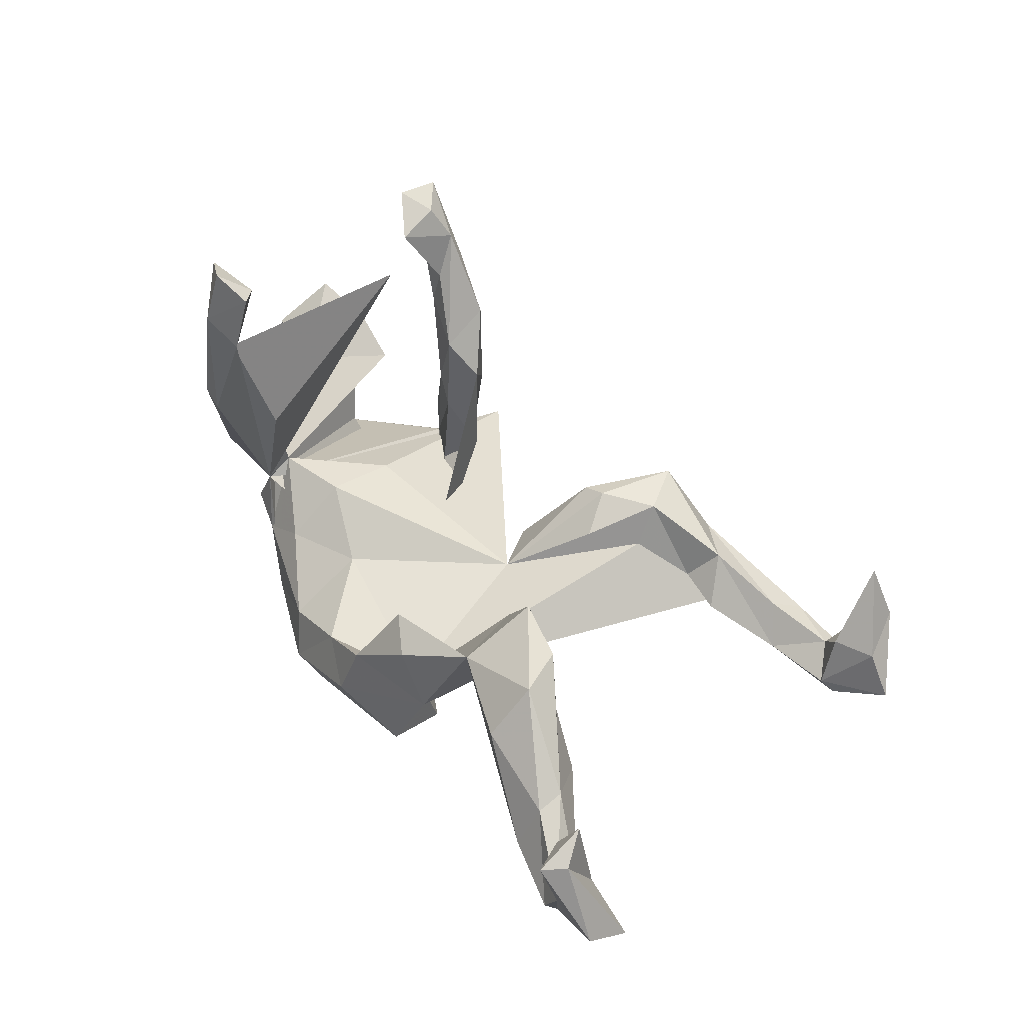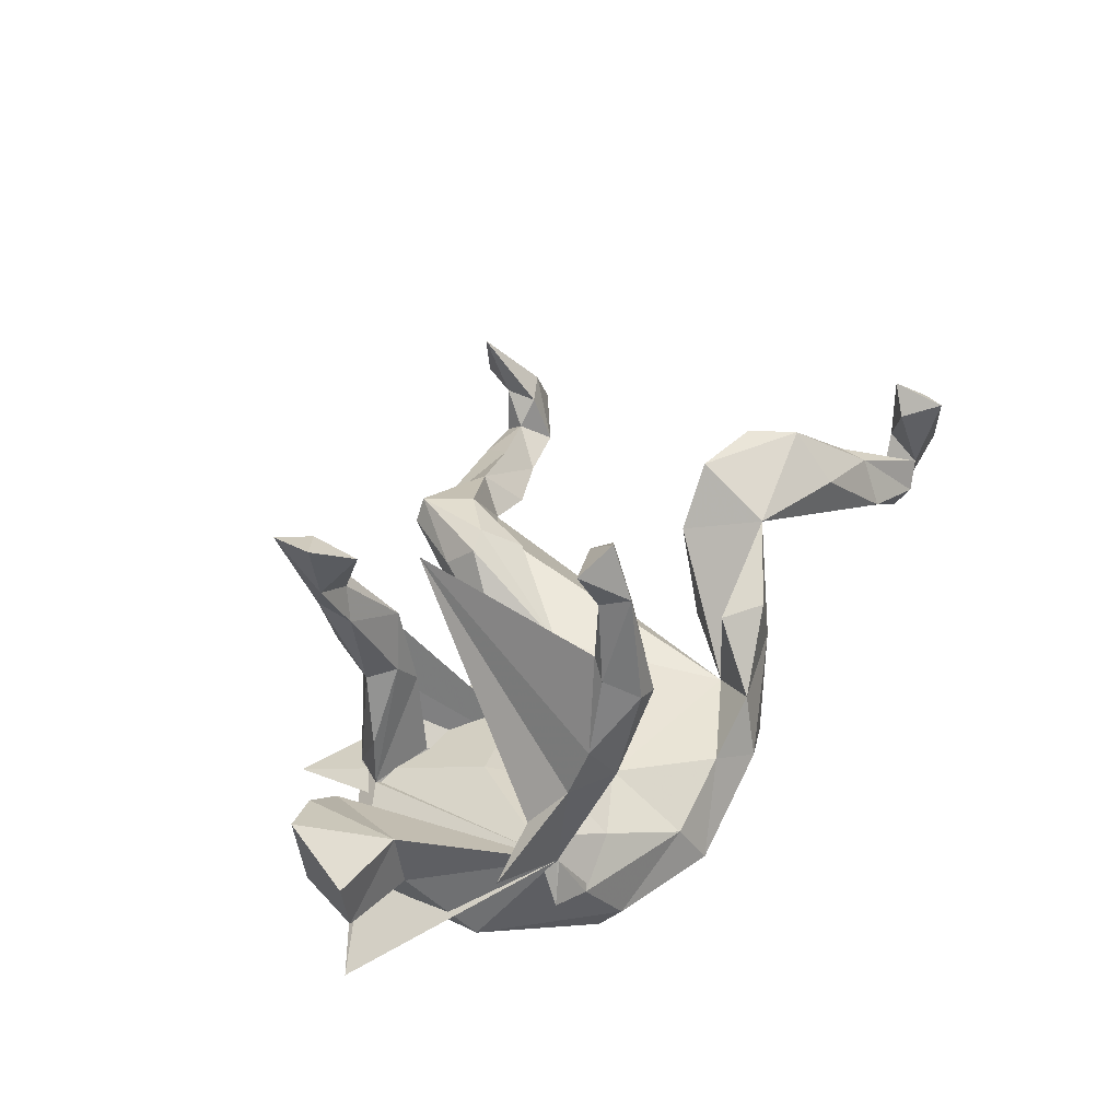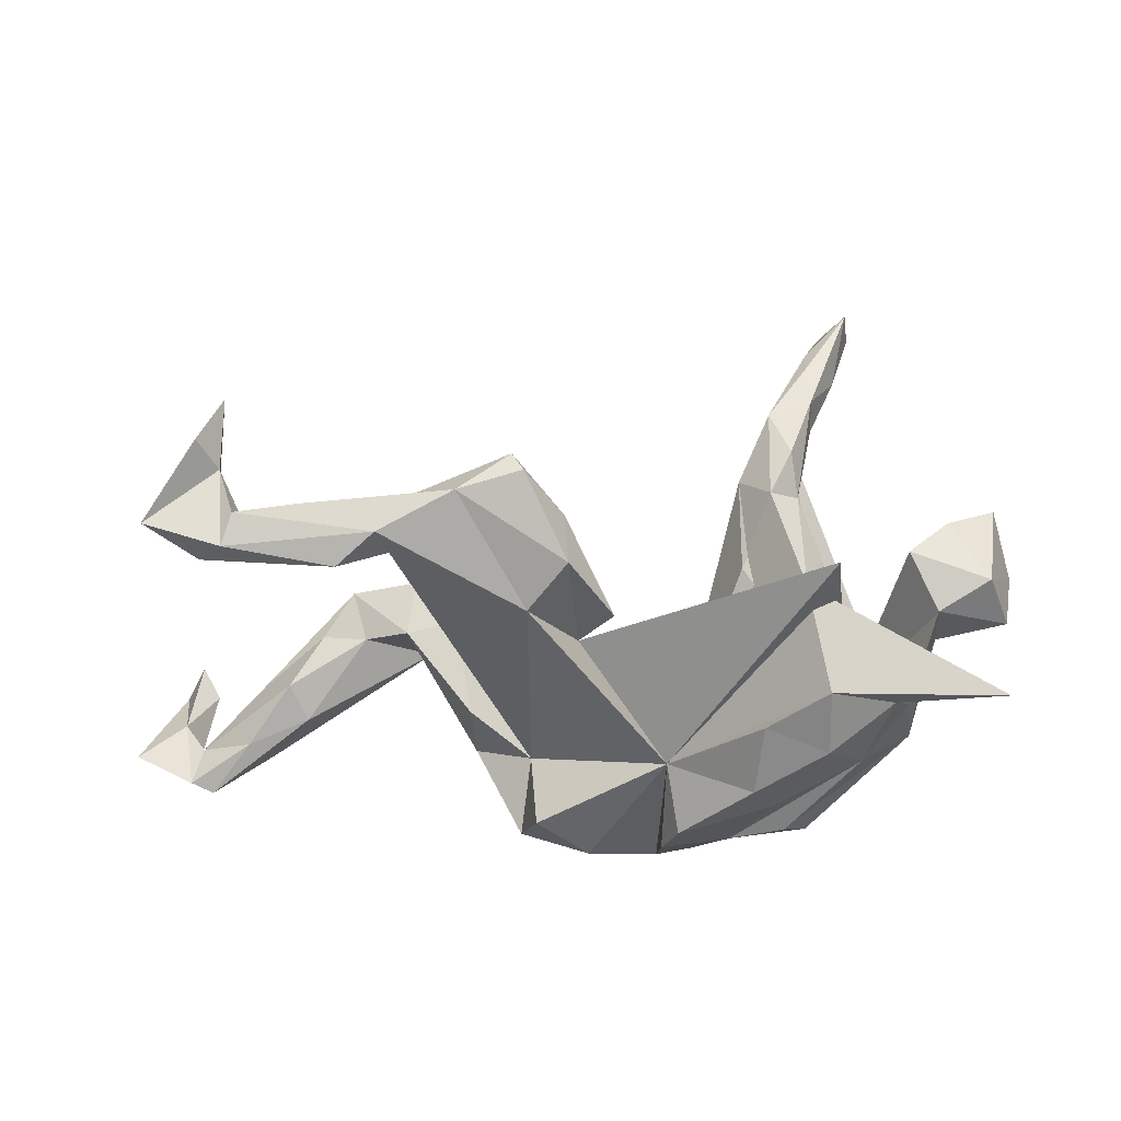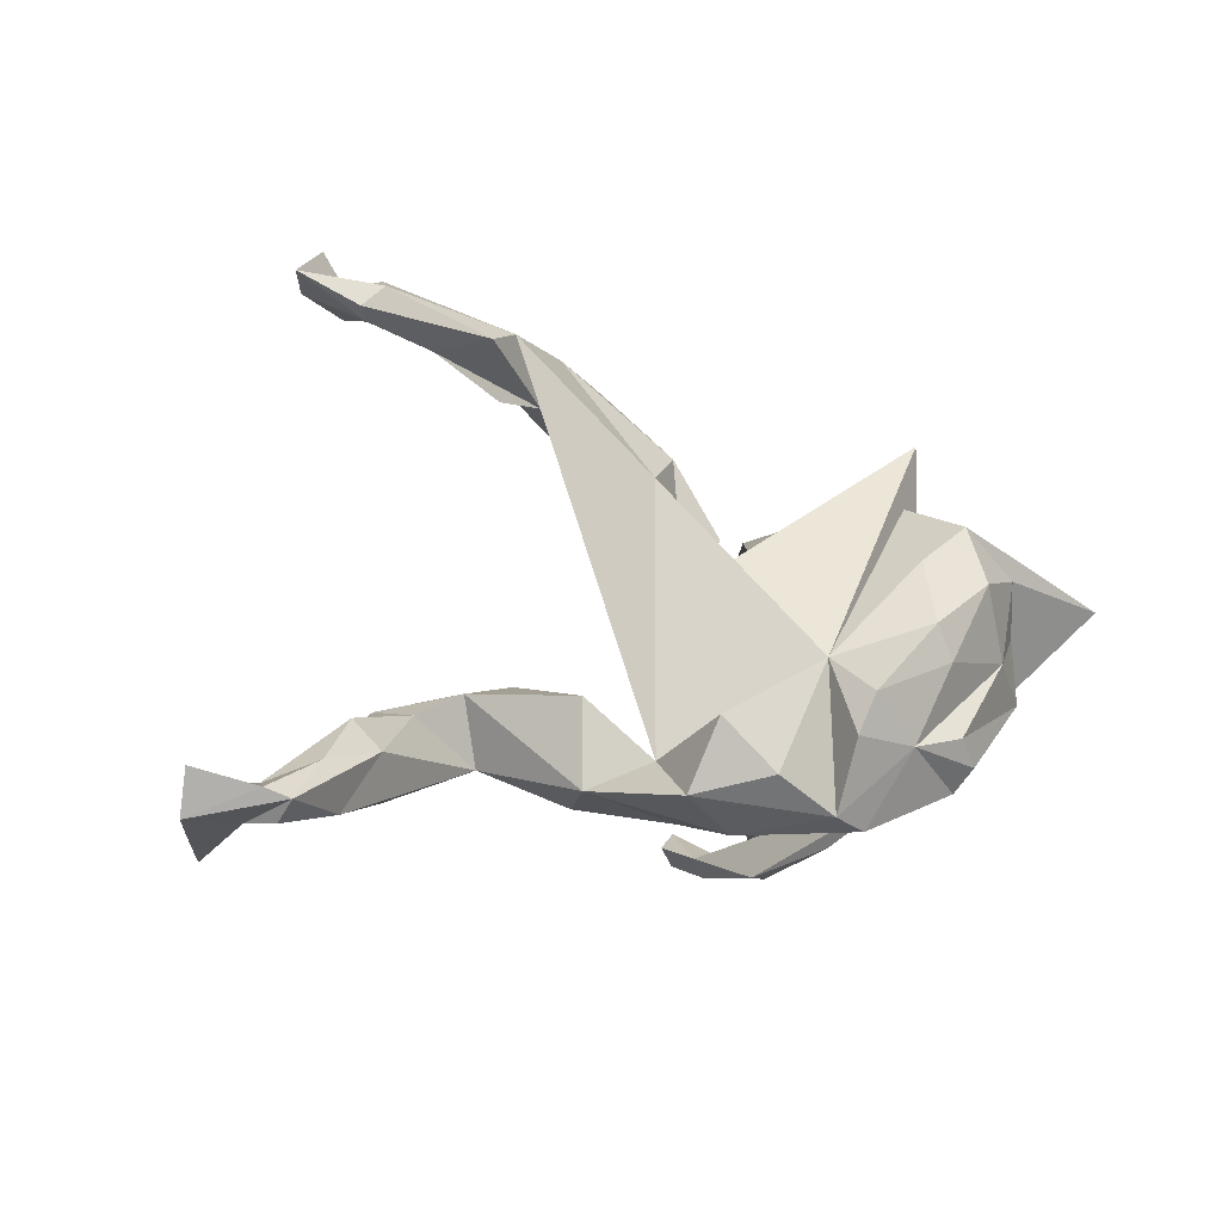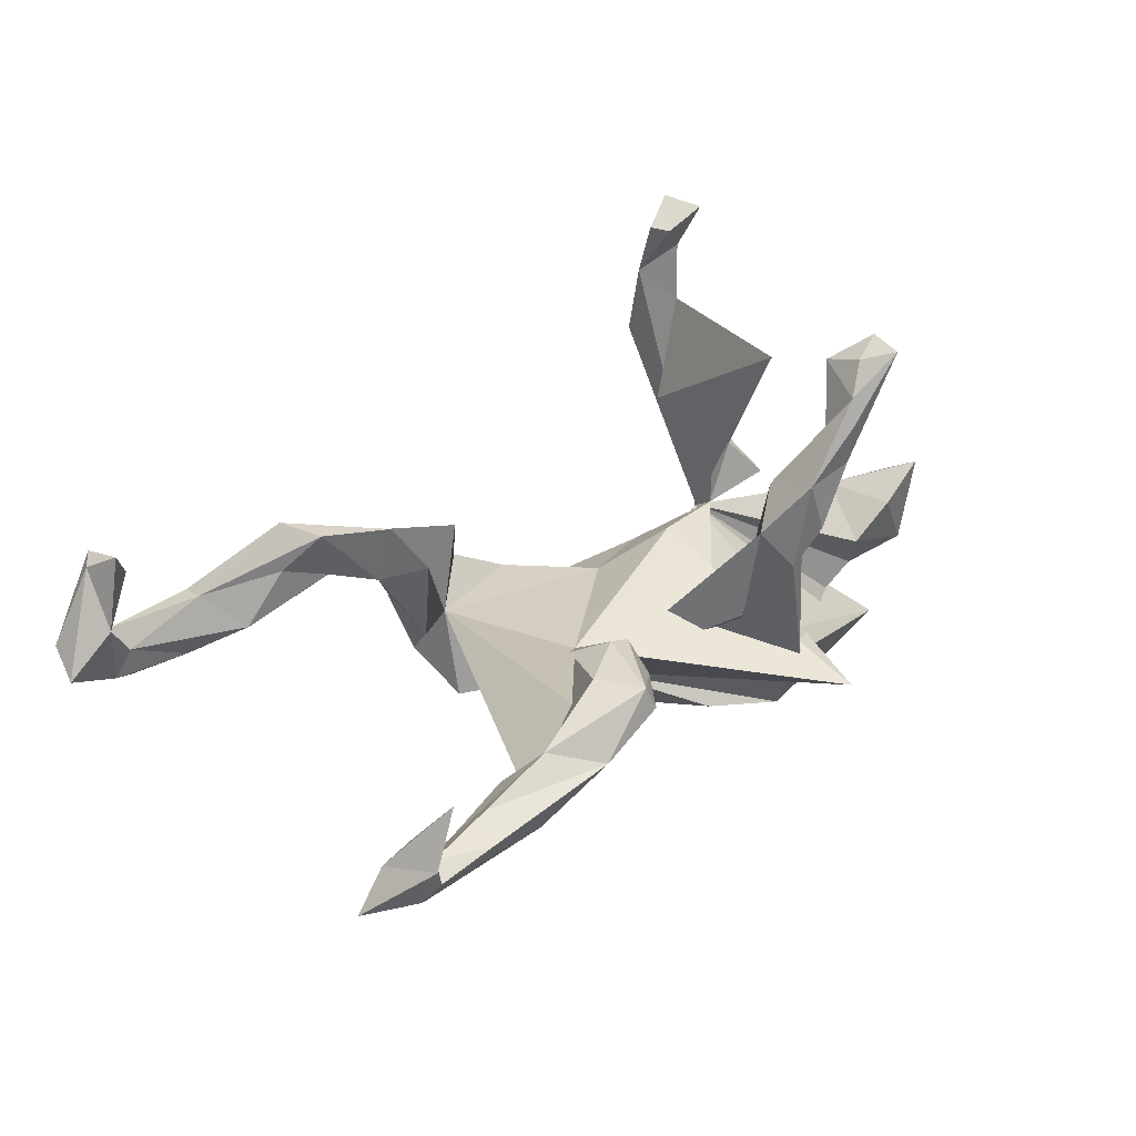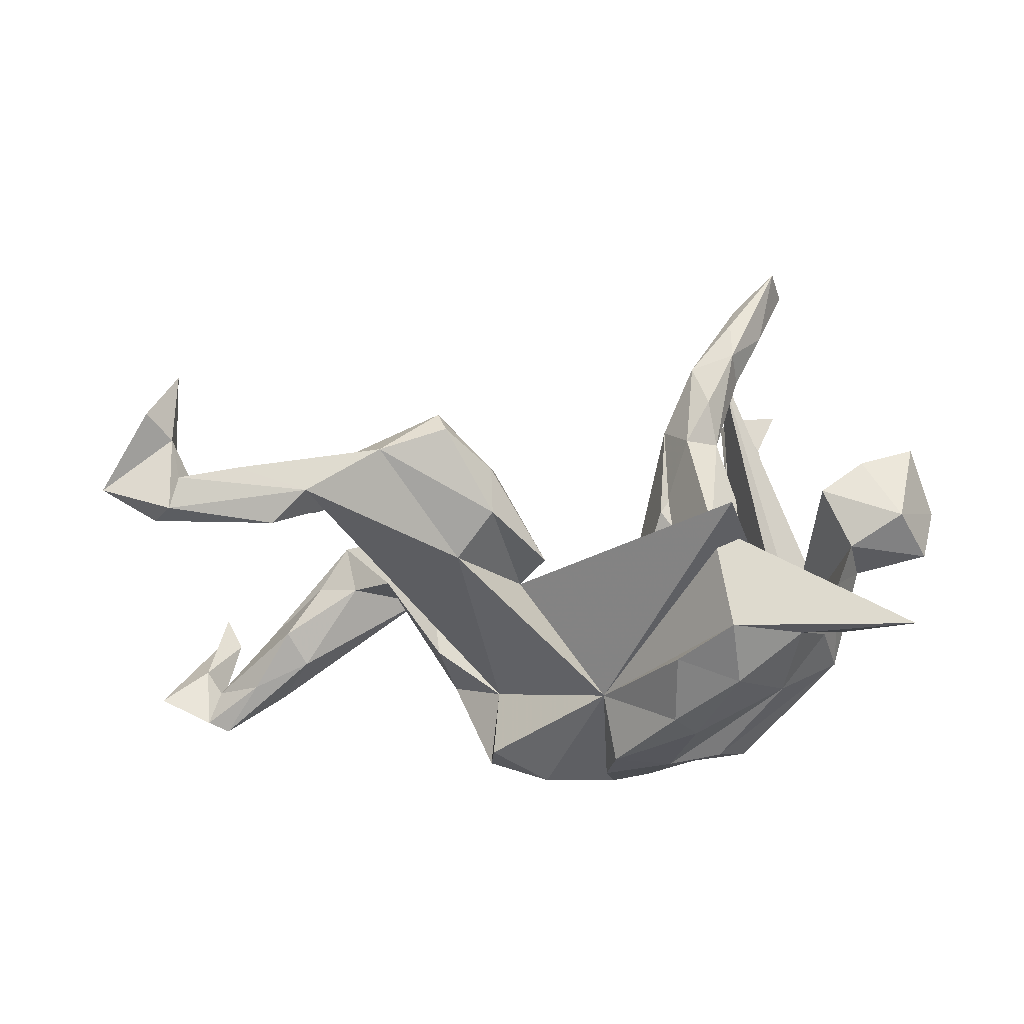
<metadata>
{"format":"obj","ext":"obj","renderer":"f3d","projection":"perspective","resolution":1024,"background":"white","views":[{"elev":50.1,"azim":52.8,"up":"+Z"},{"elev":38.1,"azim":-62.8,"up":"+Z"},{"elev":51.3,"azim":175.2,"up":"+Y"},{"elev":-14.2,"azim":145.1,"up":"+Y"},{"elev":33.4,"azim":143.5,"up":"+Z"},{"elev":-39.8,"azim":-170.9,"up":"+Z"}]}
</metadata>
<code>
v 0.7473 -0.3574 0.1736
v 0.8381 -0.3249 0.04202
v 0.77 -0.3195 0.1701
v 0.7133 -0.2968 0.1511
v 0.7377 -0.273 0.201
v 0.7478 -0.3213 0.03991
v 0.7224 -0.3262 -0.006621
v 0.7223 -0.2989 -0.04832
v 0.7657 -0.2652 0.07275
v 0.848 -0.2588 0.01037
v 0.6269 -0.2643 0.1005
v 0.6151 -0.3001 0.02192
v 0.7587 -0.2846 -0.03398
v 0.6528 -0.2313 0.001969
v 0.4812 -0.2542 0.1425
v 0.735 -0.2692 0.02246
v 0.5485 -0.2057 0.02679
v 0.4903 -0.1825 0.219
v 0.2121 -0.2482 0.06379
v 0.6265 -0.2205 0.1109
v 0.2617 -0.2411 -0.0381
v 0.07672 -0.301 -0.1406
v 0.3289 -0.1918 0.1388
v -0.3303 -0.258 0.468
v 0.09816 -0.2738 -0.04093
v 0.4574 -0.1068 0.219
v -0.2965 -0.2814 0.2883
v 0.5762 -0.1553 0.06566
v -0.2798 -0.2351 0.424
v -0.002161 -0.2663 -0.09872
v 0.1717 -0.1966 -0.09085
v 0.1969 -0.2636 -0.1973
v -0.3403 -0.2463 0.1455
v 0.4401 -0.1244 0.1306
v -0.329 -0.2283 0.5544
v 0.1397 -0.2044 0.0717
v -0.3342 -0.2789 0.301
v 0.3474 -0.07404 0.2082
v -0.3503 -0.2172 0.4597
v -0.3015 -0.1797 0.5125
v 0.08857 -0.2329 -0.2642
v -0.3606 -0.2296 0.3316
v -0.2798 -0.205 0.5162
v -0.3868 -0.2019 0.5275
v -0.3456 -0.21 0.3602
v 0.5139 -0.1427 0.1557
v -0.3862 -0.2227 0.2117
v -0.02766 -0.2794 -0.2468
v 0.3682 -0.08738 0.1108
v -0.1282 -0.2607 -0.1575
v 0.269 -0.1065 -0.04953
v -0.2817 -0.1768 0.1951
v -0.09231 -0.292 -0.2311
v -0.2595 -0.2218 -0.2378
v -0.3281 -0.1912 -0.1427
v 0.2833 -0.06677 0.1111
v -0.3647 -0.1638 -0.05109
v -0.1403 -0.1731 -0.2907
v -0.3965 -0.1941 0.1306
v 0.174 -0.155 -0.2461
v -0.2698 -0.1875 -0.2736
v -0.1211 -0.136 -0.08356
v -0.296 0.1026 0.392
v -0.2449 -0.1861 -0.09149
v -0.2416 -0.08851 -0.01783
v -0.3666 -0.1613 -0.05138
v -0.4242 -0.1415 0.07057
v -0.3942 -0.1726 -0.1202
v -0.4906 -0.1242 -0.004864
v -0.3733 -0.1265 0.06529
v -0.02669 -0.1706 -0.3
v 0.08917 0.07569 -0.05061
v -0.03997 -0.04198 -0.2229
v -0.3632 -0.1172 -0.02235
v -0.05032 -0.1068 -0.3148
v -0.4436 -0.05926 -0.1896
v -0.2293 -0.1515 -0.2941
v -0.2456 0.03139 -0.04137
v -0.3501 -0.01845 -0.2582
v -0.2996 0.3468 -0.1376
v -0.1966 -0.04659 -0.3149
v -0.5163 0.03425 0.03677
v -0.4303 0.04262 -0.1961
v 0.03327 0.1565 -0.06671
v 0.187 0.1922 0.04949
v 0.3982 0.4046 -0.06651
v -0.1654 0.007103 -0.32
v -0.4987 0.03145 -0.06528
v -0.6401 0.05268 0.03311
v -0.6155 0.05711 -0.06192
v -0.1824 0.1134 -0.2715
v -0.3615 0.2413 0.4267
v 0.1096 0.245 0.07256
v -0.4169 0.2143 0.4448
v -0.2184 0.1656 0.07263
v -0.4621 0.09922 -0.1352
v -0.3238 0.2132 0.2472
v -0.2345 0.1836 0.2098
v -0.1901 0.2156 0.144
v -0.2565 0.1774 0.115
v -0.2807 0.08453 -0.307
v 0.2283 0.3104 0.08298
v -0.3915 0.1189 -0.2445
v -0.4074 0.2796 0.4423
v -0.3525 0.1737 0.4018
v -0.3143 0.2228 0.3065
v -0.3047 0.2008 -0.09897
v -0.3311 0.263 0.3739
v -0.5805 0.1525 -0.0407
v -0.4909 0.1236 -0.07648
v -0.6128 0.1478 0.102
v 0.2386 0.2689 0.01474
v -0.2814 0.1831 -0.2628
v -0.3727 0.2299 0.3327
v -0.219 0.1536 -0.07479
v 0.5302 0.3523 -0.05907
v 0.3271 0.3175 -0.02472
v 0.6399 0.3721 -0.06276
v 0.6962 0.4292 0.02598
v -0.3041 0.2 -0.0142
v 0.4052 0.309 -0.0362
v -0.2795 0.2215 0.09712
v -0.452 0.1767 0.008316
v -0.3223 0.271 0.2613
v -0.5247 0.1751 0.06245
v 0.1495 0.2518 0.08853
v -0.1744 0.2002 -0.02165
v 0.174 0.2221 -0.09524
v 0.7418 0.4311 -0.04373
v 0.4863 0.3855 -0.003145
v -0.3229 0.2779 0.3285
v 0.3591 0.3603 0.03079
v -0.2491 0.2689 0.2391
v 0.2742 0.4102 0.001373
v 0.1049 0.2953 0.03234
v -0.2306 0.2569 0.08368
v 0.6302 0.4022 0.0216
v 0.1052 0.2755 -0.04687
v -0.2735 0.2741 0.153
v 0.6604 0.3846 -0.08271
v 0.6235 0.454 0.03188
v 0.1821 0.384 0.0893
v 0.598 0.4142 -0.02278
v 0.4602 0.3728 -0.1036
v 0.6255 0.4198 -0.08813
v -0.2615 0.2536 -0.1064
v -0.5803 0.09947 -0.2328
v 0.612 0.4936 0.1381
v 0.6062 0.4447 -0.04485
v 0.1666 0.391 0.04901
v 0.5083 0.4358 -0.02882
v 0.6533 0.5095 0.04644
f 141 145 149
f 86 149 145
f 143 141 149
f 129 145 141
f 147 103 66
f 96 66 103
f 107 147 66
f 113 103 147
f 103 113 101
f 91 101 113
f 79 103 101
f 83 96 103
f 110 66 96
f 109 123 110
f 66 110 123
f 125 123 109
f 89 111 109
f 125 109 111
f 90 89 109
f 82 125 111
f 119 129 152
f 141 152 129
f 148 119 152
f 137 119 148
f 152 141 148
f 137 148 141
f 144 86 145
f 151 149 86
f 151 143 149
f 130 143 151
f 134 151 86
f 140 144 145
f 117 86 144
f 151 134 130
f 132 130 134
f 128 134 86
f 142 132 134
f 150 142 134
f 102 132 142
f 135 142 150
f 138 150 134
f 146 113 147
f 107 146 147
f 73 113 146
f 88 66 82
f 123 82 66
f 113 73 91
f 87 91 73
f 101 91 87
f 73 66 80
f 78 80 66
f 72 73 80
f 72 80 78
f 92 94 105
f 114 105 94
f 108 92 105
f 104 94 92
f 72 128 73
f 31 73 128
f 138 128 72
f 60 73 31
f 86 31 128
f 93 84 72
f 138 72 84
f 126 93 72
f 135 84 93
f 112 31 86
f 72 85 126
f 102 126 85
f 142 93 126
f 72 31 112
f 117 112 86
f 102 72 112
f 76 83 79
f 103 79 83
f 77 76 79
f 96 83 76
f 40 35 43
f 24 43 35
f 29 40 43
f 44 35 40
f 31 36 23
f 19 23 36
f 56 31 23
f 21 23 19
f 25 19 36
f 31 51 21
f 49 21 51
f 23 21 49
f 34 23 49
f 49 26 34
f 46 34 26
f 38 26 49
f 28 34 46
f 18 26 38
f 20 46 26
f 20 28 46
f 17 34 28
f 48 22 53
f 30 53 22
f 58 48 53
f 32 22 48
f 41 32 48
f 21 22 32
f 30 22 25
f 21 25 22
f 31 30 25
f 37 27 24
f 29 24 27
f 42 37 24
f 33 27 37
f 43 24 29
f 66 29 27
f 31 21 32
f 60 31 32
f 44 24 35
f 19 25 21
f 100 120 107
f 146 107 120
f 95 100 107
f 122 120 100
f 98 100 95
f 115 95 107
f 124 122 97
f 100 97 122
f 114 124 97
f 139 122 124
f 135 150 138
f 128 138 134
f 135 93 142
f 102 142 126
f 135 138 84
f 104 92 108
f 131 104 108
f 136 133 99
f 98 99 133
f 73 136 99
f 139 133 136
f 139 124 133
f 131 133 124
f 108 133 131
f 104 131 124
f 124 114 104
f 94 104 114
f 127 73 99
f 146 136 73
f 122 139 136
f 146 122 136
f 106 114 97
f 95 127 99
f 115 73 127
f 146 120 122
f 82 123 125
f 89 82 111
f 127 95 115
f 73 115 107
f 98 97 100
f 106 97 98
f 99 98 95
f 106 105 114
f 108 105 106
f 98 108 106
f 98 133 108
f 31 25 36
f 56 23 38
f 18 38 23
f 17 23 34
f 12 23 17
f 14 17 28
f 8 17 14
f 16 14 28
f 20 26 18
f 15 18 23
f 11 20 18
f 16 28 20
f 12 15 23
f 11 15 12
f 8 12 17
f 7 12 8
f 15 11 18
f 6 20 11
f 13 14 16
f 6 16 20
f 13 8 14
f 9 13 16
f 11 12 7
f 6 7 8
f 33 66 27
f 45 29 66
f 50 53 30
f 47 33 37
f 56 49 51
f 39 29 45
f 42 39 45
f 40 29 39
f 44 40 39
f 24 44 39
f 52 45 66
f 39 42 24
f 47 42 45
f 47 37 42
f 73 41 48
f 60 32 41
f 59 66 33
f 59 33 47
f 63 47 45
f 62 50 30
f 54 53 50
f 69 66 59
f 63 59 47
f 56 38 49
f 31 56 51
f 90 109 110
f 88 90 110
f 110 96 88
f 76 88 96
f 73 107 66
f 74 78 66
f 81 101 87
f 102 112 117
f 85 72 102
f 132 102 117
f 117 121 132
f 116 132 121
f 117 116 121
f 130 132 116
f 89 90 82
f 88 82 90
f 81 79 101
f 88 76 66
f 54 66 76
f 58 79 81
f 75 81 87
f 2 8 13
f 6 11 7
f 2 6 8
f 9 16 6
f 4 9 6
f 5 9 4
f 1 4 6
f 10 13 9
f 3 10 9
f 2 13 10
f 3 2 10
f 5 1 3
f 2 3 1
f 9 5 3
f 4 1 5
f 2 1 6
f 61 58 54
f 53 54 58
f 76 61 54
f 77 58 61
f 64 55 50
f 54 50 55
f 62 64 50
f 74 55 64
f 66 54 55
f 71 48 58
f 73 48 71
f 65 64 62
f 75 73 71
f 52 63 45
f 67 59 63
f 70 63 66
f 52 66 63
f 57 70 66
f 67 63 70
f 31 62 30
f 72 62 31
f 73 60 41
f 78 74 65
f 64 65 74
f 118 129 119
f 118 119 137
f 143 137 141
f 140 129 118
f 116 140 118
f 145 129 140
f 143 118 137
f 143 116 118
f 144 140 116
f 130 116 143
f 117 144 116
f 78 65 72
f 62 72 65
f 74 66 69
f 68 66 55
f 57 66 68
f 67 69 59
f 74 68 55
f 57 68 74
f 70 57 74
f 76 77 61
f 79 58 77
f 74 67 70
f 69 67 74
f 75 58 81
f 71 58 75
f 87 73 75

</code>
